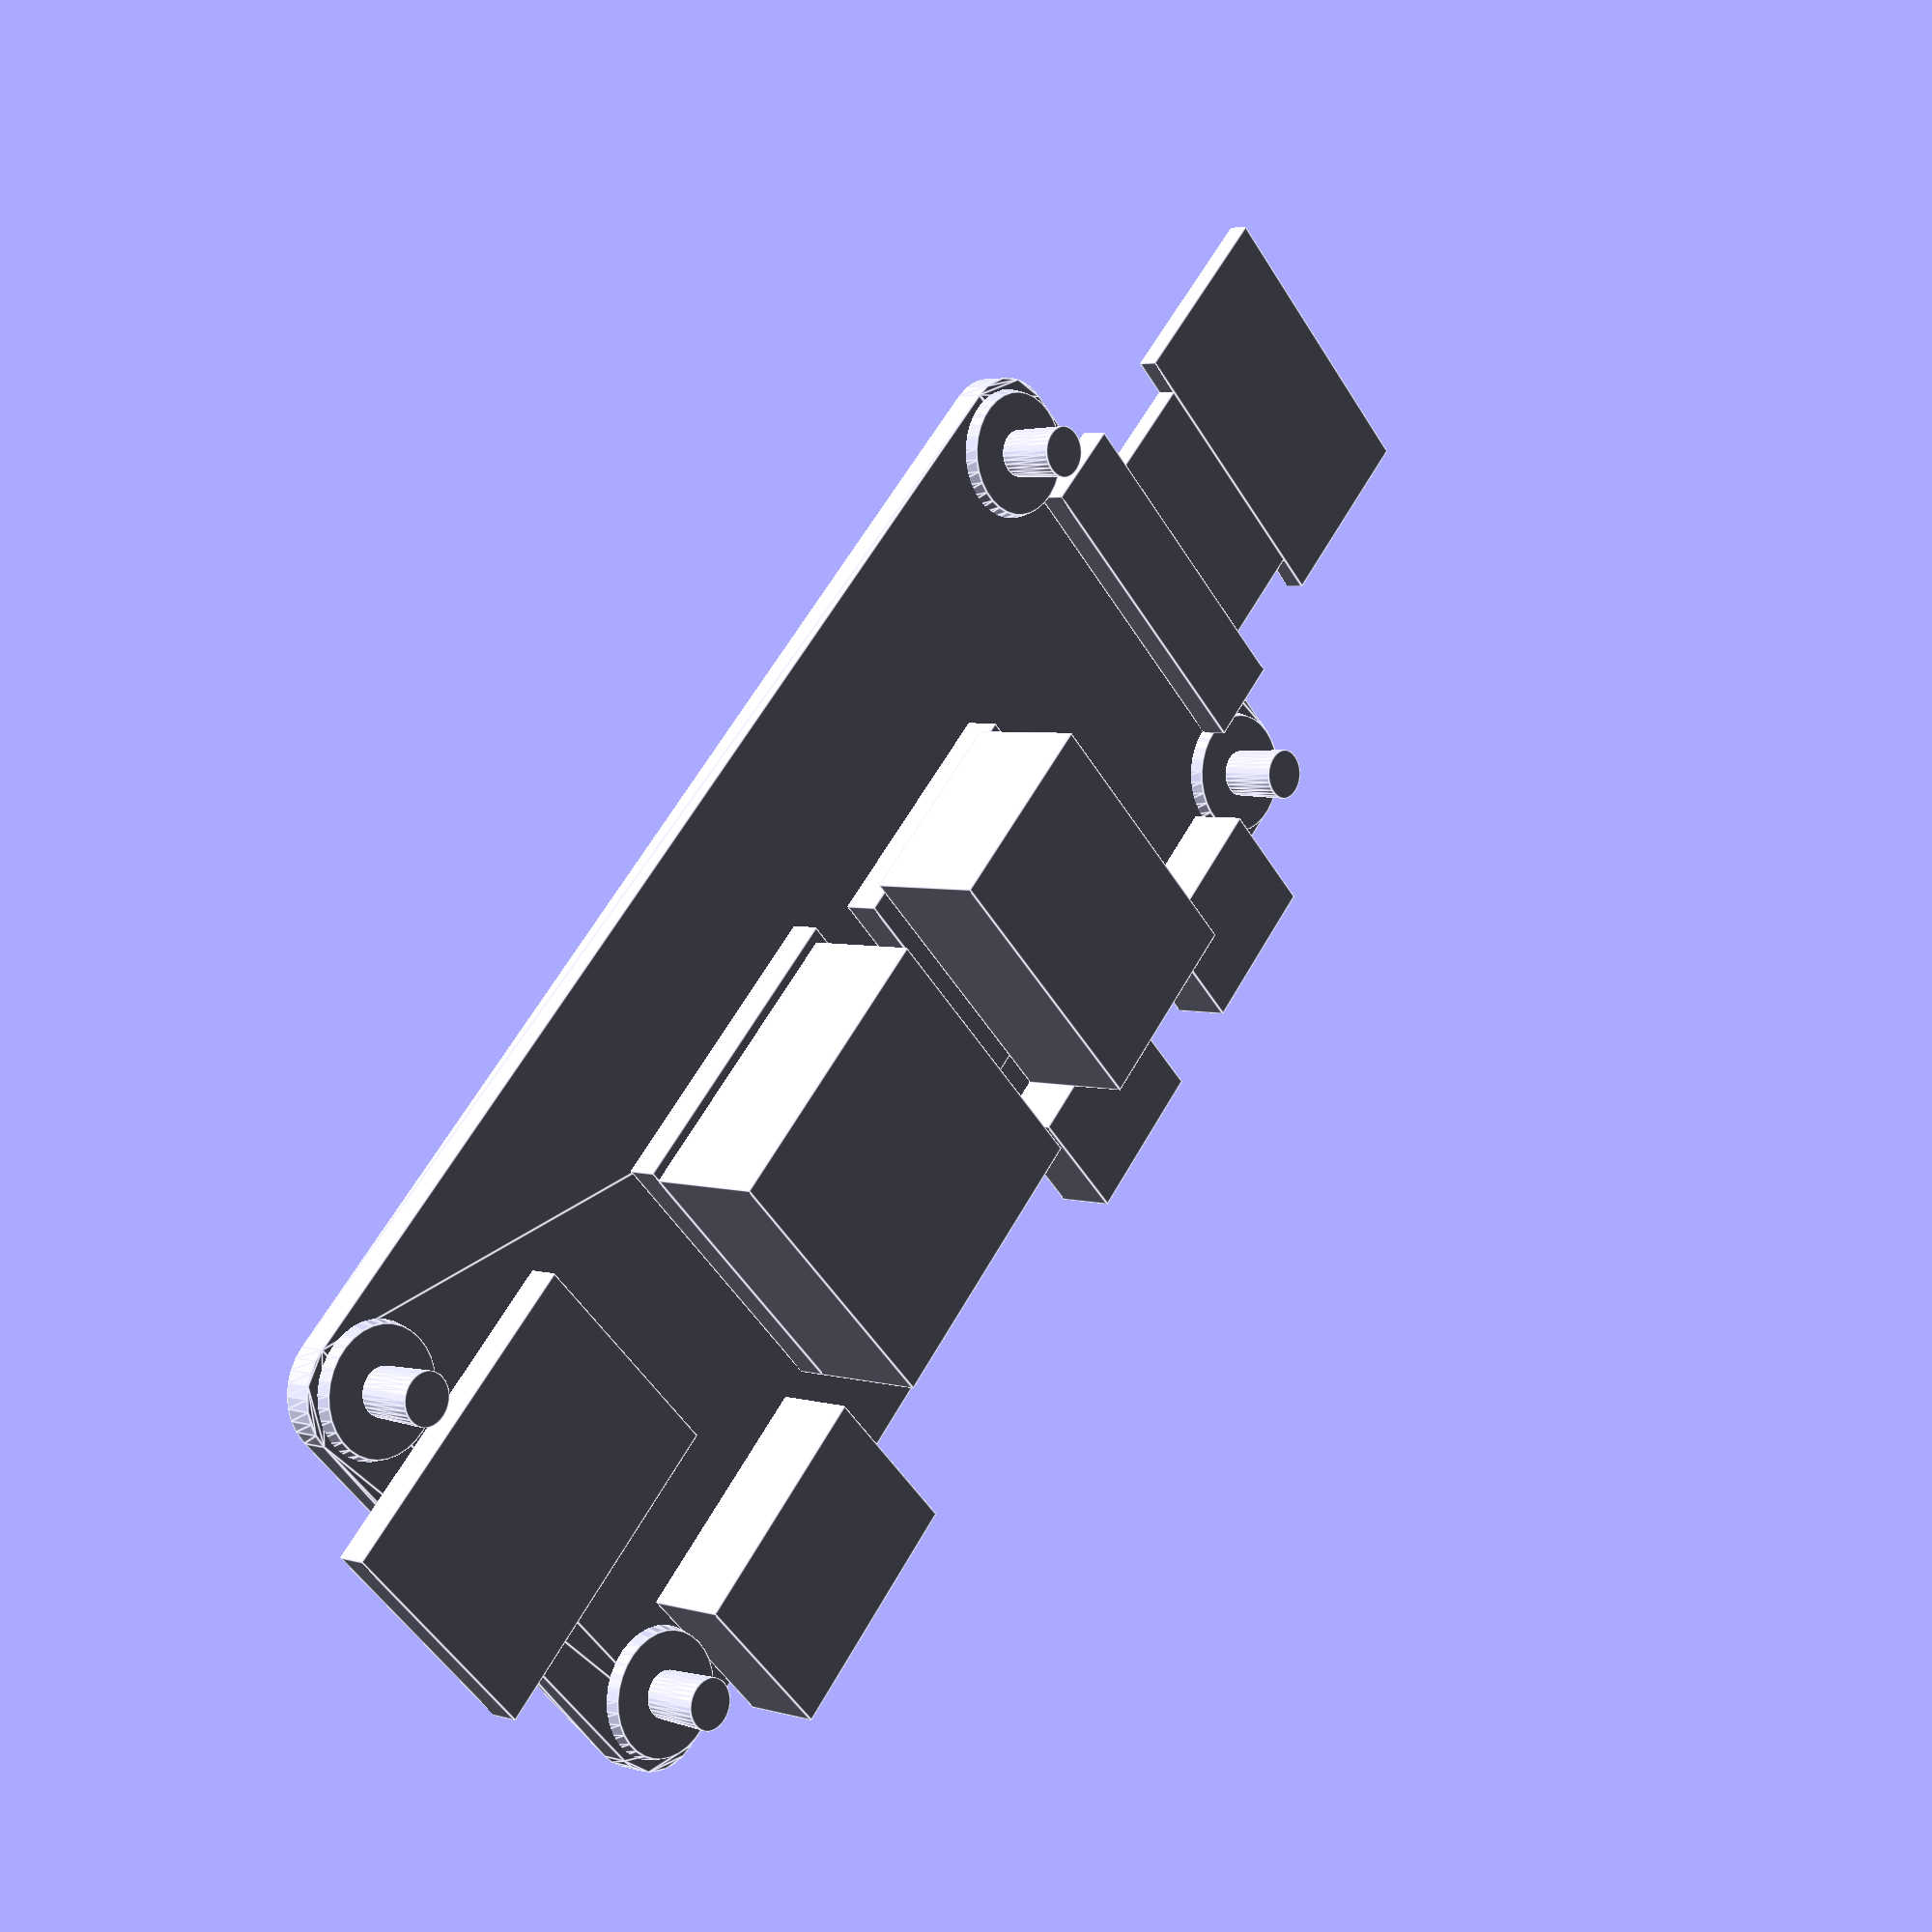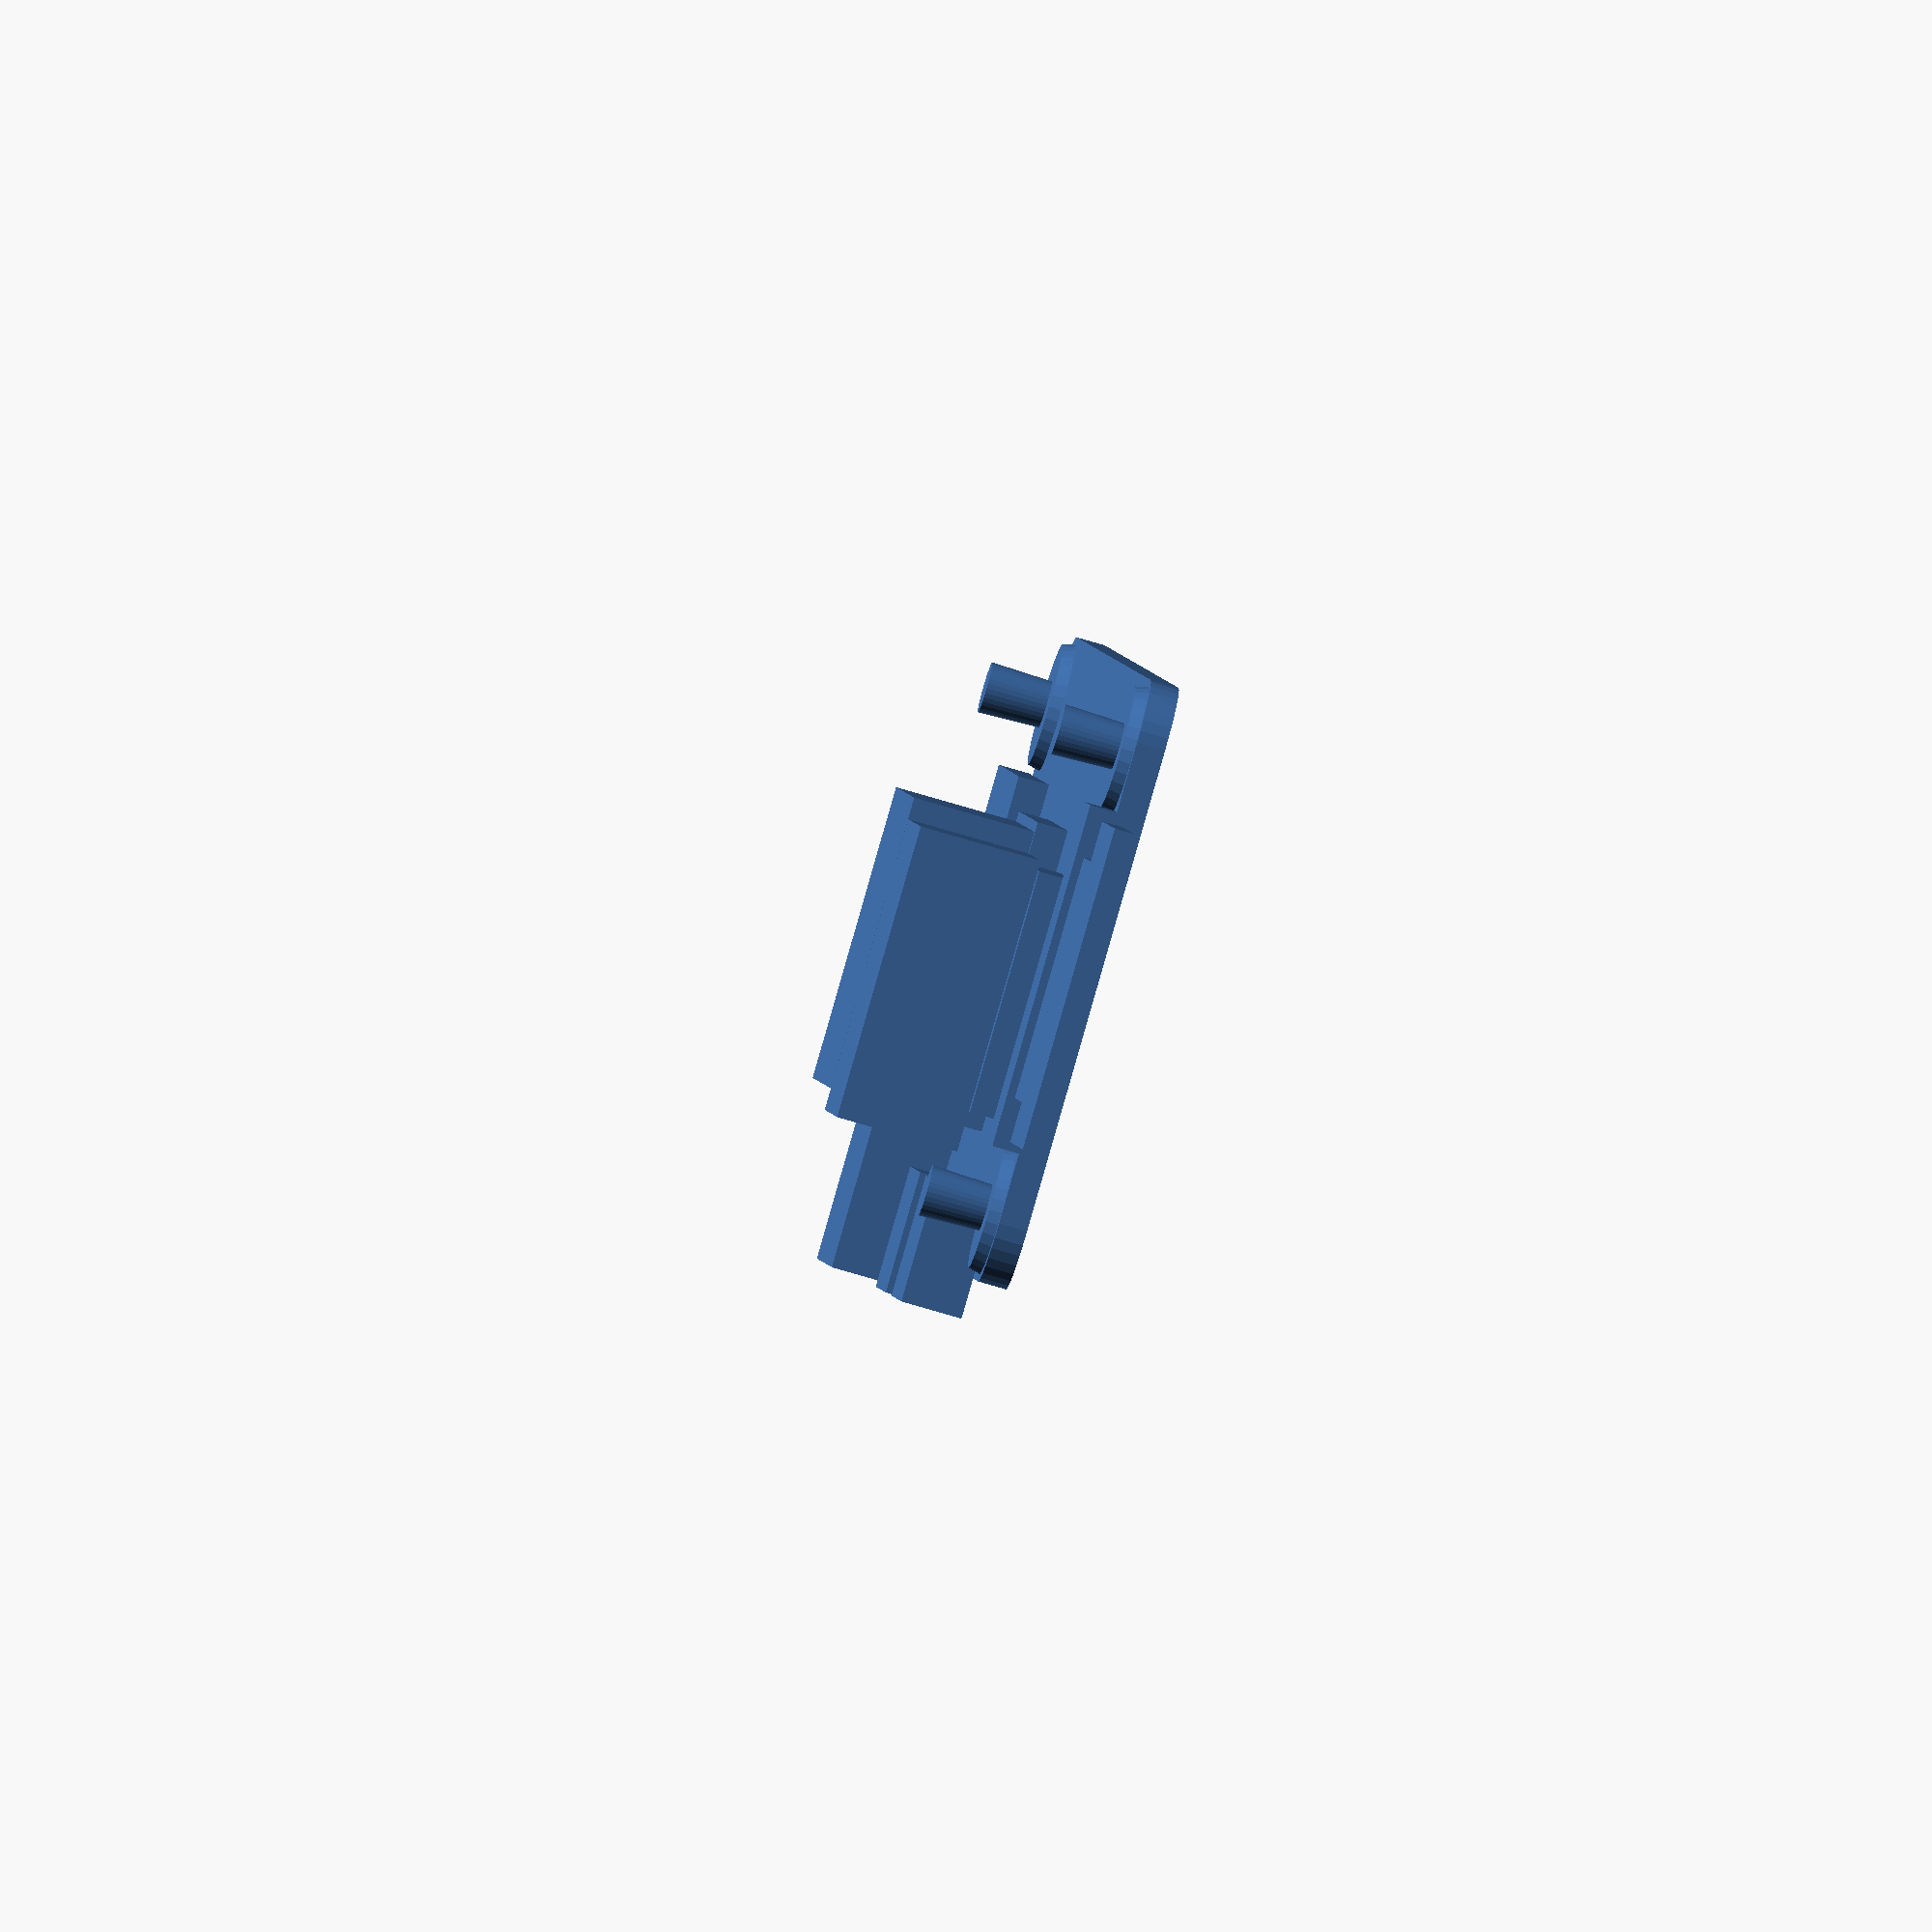
<openscad>
//======================================================================
// pi0.scad
//
// This is a Raspberry Pi Zero W 2
// Beware that heat sinks may be slightly misplaced, leave extra space!
//
// DrTomFlint, 19 Oct 2024
//======================================================================



//----------------------------------------------------------------------
module pi0pegs(zBase=2,zPeg=3){

r0=3.0;       // radius of pcb corners
thick=1.4;    // pcb thickness
x0=65.0;
y0=30.0;  

F2=33;
  
    // mounting pegs  
    translate([r0,r0,0]){
      translate([0.5,0.5,zBase])
      cylinder(r1=1.15,r2=1.25,h=zPeg,$fn=F2);
      translate([0.5,0.5,0])
      cylinder(r1=3.5,r2=3,h=zBase,$fn=F2);

      translate([0.5,y0-2*r0-0.5,zBase])      
      cylinder(r1=1.15,r2=1.25,h=zPeg,$fn=F2);
      translate([0.5,y0-2*r0-0.5,0])      
      cylinder(r1=3.5,r2=3,h=zBase,$fn=F2);
      
      translate([x0-2*r0-0.5,0.5,zBase])
      cylinder(r1=1.15,r2=1.25,h=zPeg,$fn=F2);
      translate([x0-2*r0-0.5,0.5,0])
      cylinder(r1=3.5,r2=3,h=zBase,$fn=F2);
      
      translate([x0-2*r0-0.5,y0-2*r0-0.5,zBase])
      cylinder(r1=1.15,r2=1.25,h=zPeg,$fn=F2);
      translate([x0-2*r0-0.5,y0-2*r0-0.5,0])
      cylinder(r1=3.5,r2=3,h=zBase,$fn=F2);
    }
}

//----------------------------------------------------------------------
module pi0(cam=10,heatsink=1){

r0=3.0;       // radius of pcb corners
thick=1.4;    // pcb thickness
x0=65.0;
y0=30.0;  

F2=33;
  
  // pcb
  translate([r0,r0,0])
  difference(){
    linear_extrude(height=thick)
    offset(r=r0,$fn=F2)
    square([x0-2*r0,y0-2*r0]);

    // mounting holes  
    translate([0.5,0.5,0])
    cylinder(r=1.3,h=4*thick,center=true,$fn=F2);
    translate([0.5,y0-2*r0-0.5,0])
    cylinder(r=1.3,h=4*thick,center=true,$fn=F2);
    translate([x0-2*r0-0.5,0.5,0])
    cylinder(r=1.3,h=4*thick,center=true,$fn=F2);
    translate([x0-2*r0-0.5,y0-2*r0-0.5,0])
    cylinder(r=1.3,h=4*thick,center=true,$fn=F2);
  }
  
  // SD card
  translate([-3,11,thick])
  cube([16,12,1.5]);
  
  // HDMI
  translate([6.5,-2,thick])
  cube([12,8.5,4]);
  
  // RP3A0-AU Processor
  translate([20,6.5,thick])
  cube([15,15,1.5]);
  
  // RF chip
  translate([38,7.5,thick])
  cube([12,12,1.8]);
  
  // USB OTG
  translate([37.5,-2,thick])
  cube([8,6,3]);
  
  // USB Power
  translate([50,-2,thick])
  cube([8,6,3]);
  
  // CSI 
  translate([61.5,6.5,thick])
  cube([4.5,17,1.4]);
  
  // Camera cable
  if(cam>0){
    // narrow section
    translate([x0,9,thick])
    cube([6.5,12,1]);    
    // wider section
    translate([x0+6.5,7,thick])
    cube([cam,16,1]);    
  }
  
  // 
  if(heatsink==1){
    // Processor heatsink
    translate([20,6.5,thick+1.5])
    cube([14.5,14.5,6]);    
    // RF heatsink
    translate([38+1,7.5-2,thick+1.8])
    cube([10,14.5,6]);    
  }
  
}

//======================================================================

pi0();
pi0pegs();

//======================================================================

</openscad>
<views>
elev=176.2 azim=133.9 roll=225.9 proj=p view=edges
elev=76.2 azim=77.7 roll=73.6 proj=o view=solid
</views>
